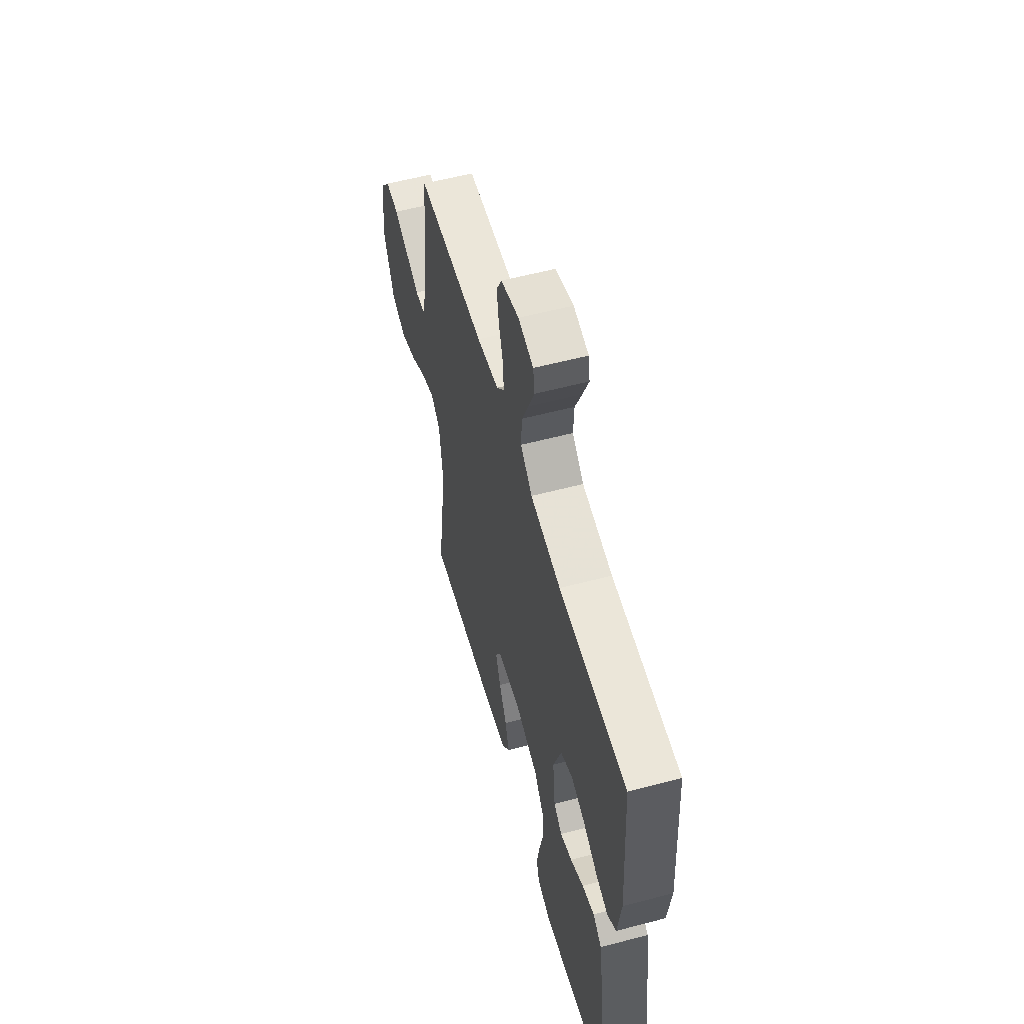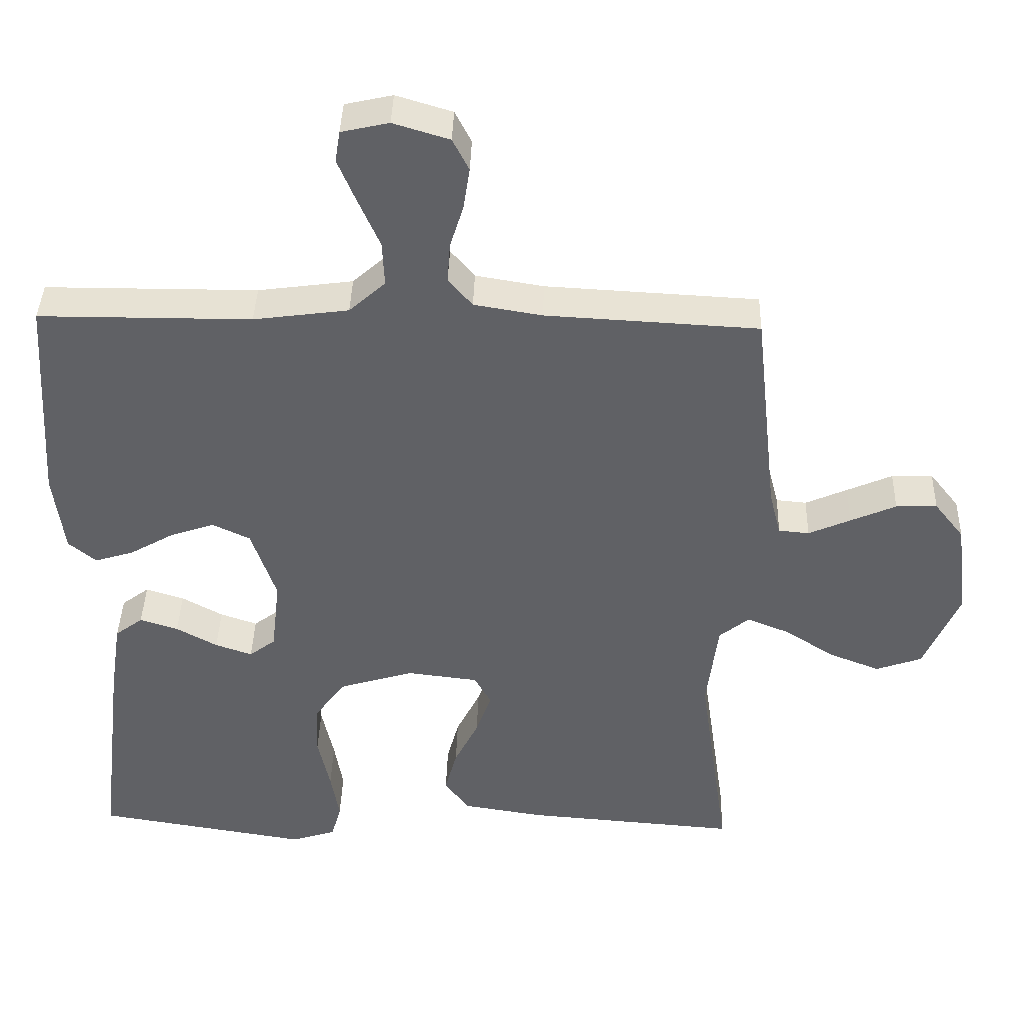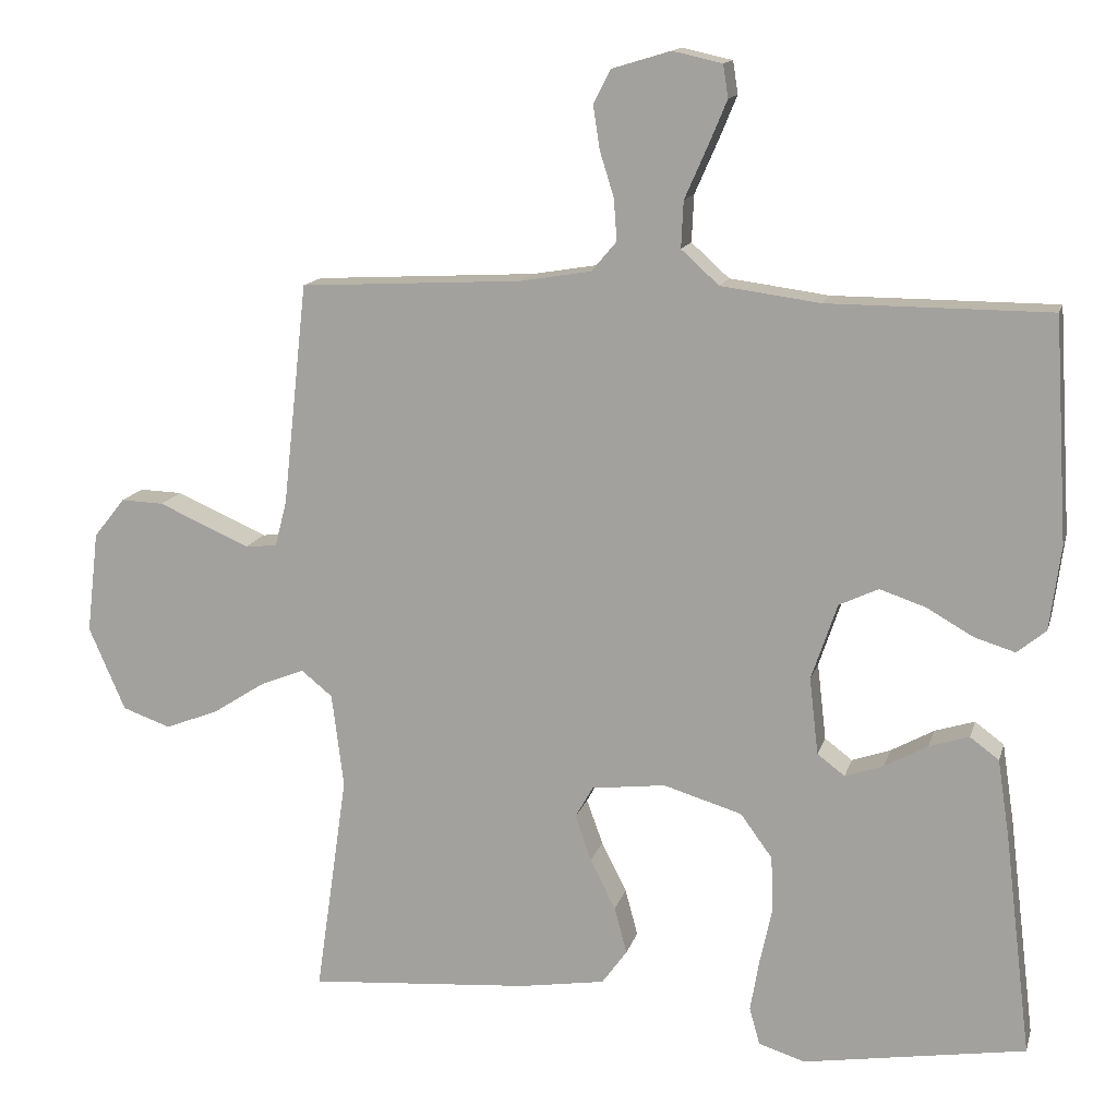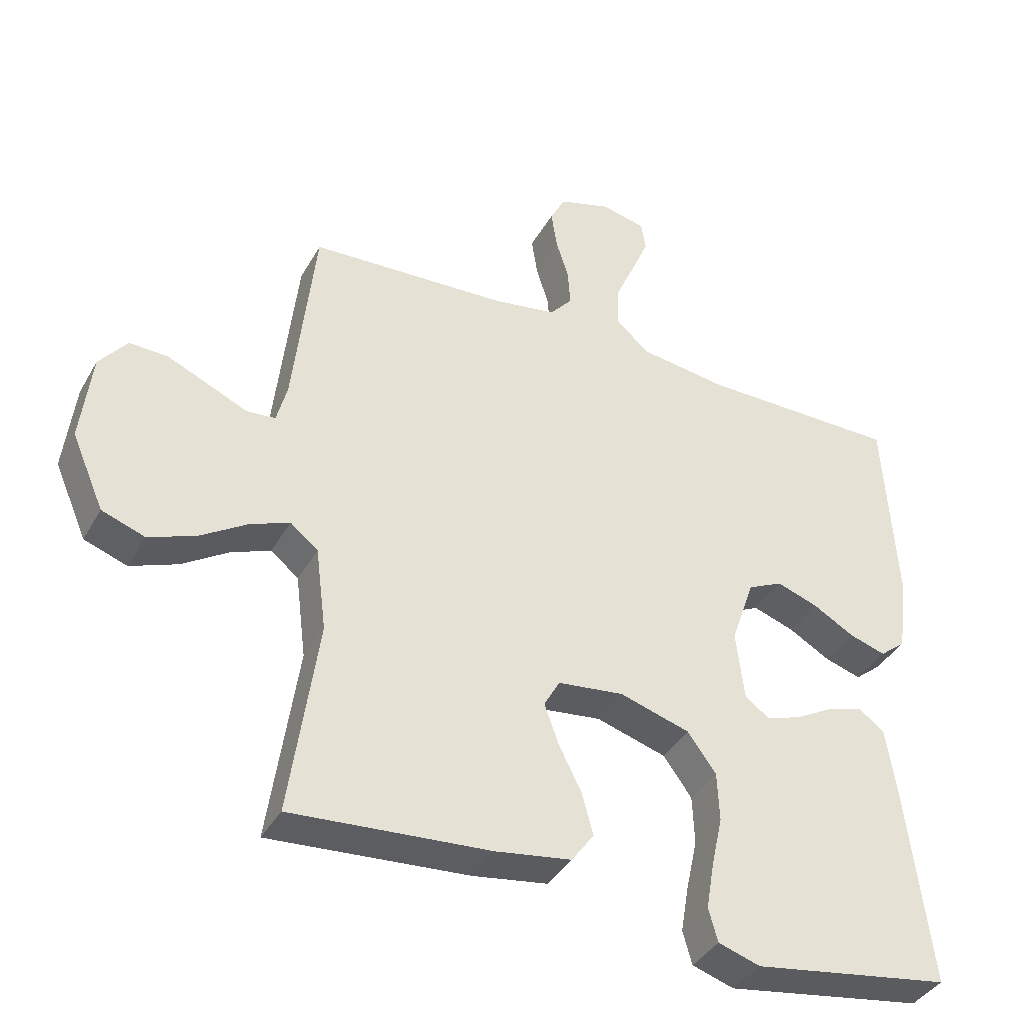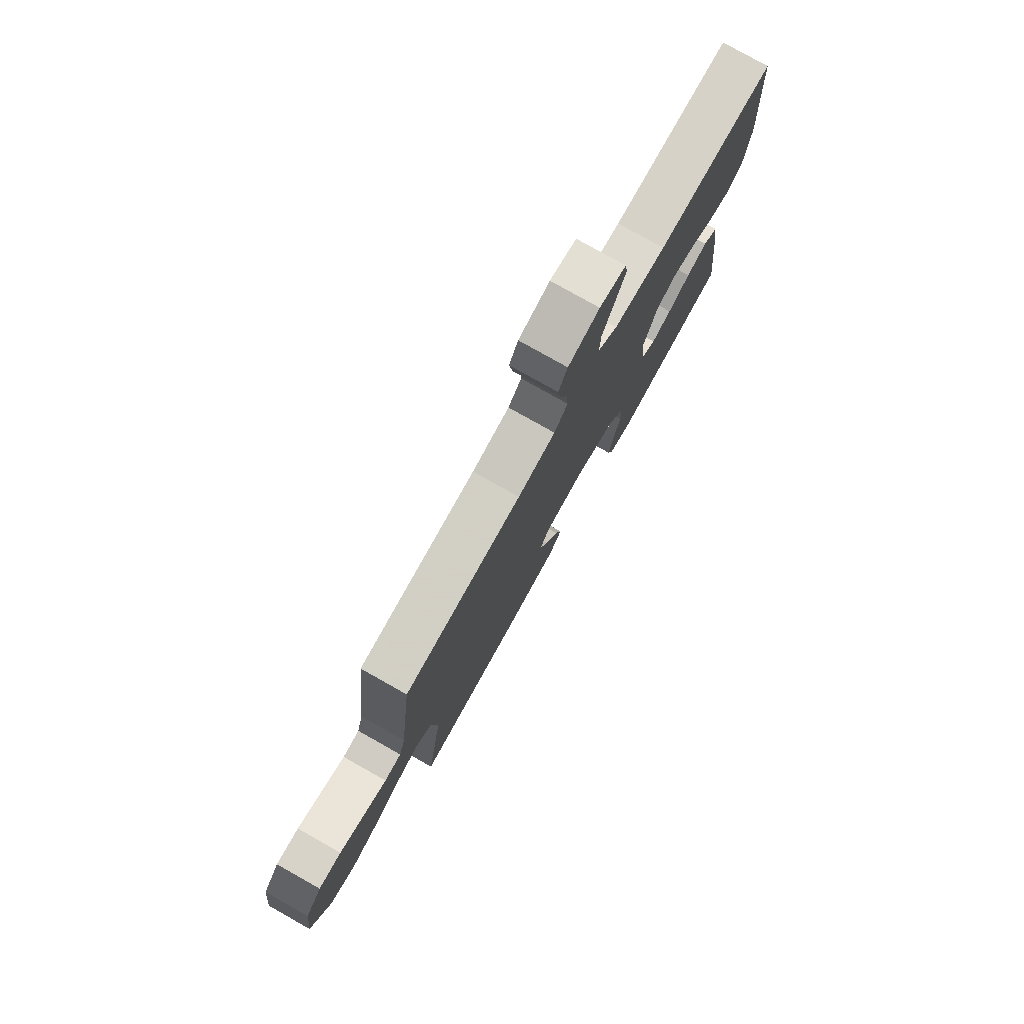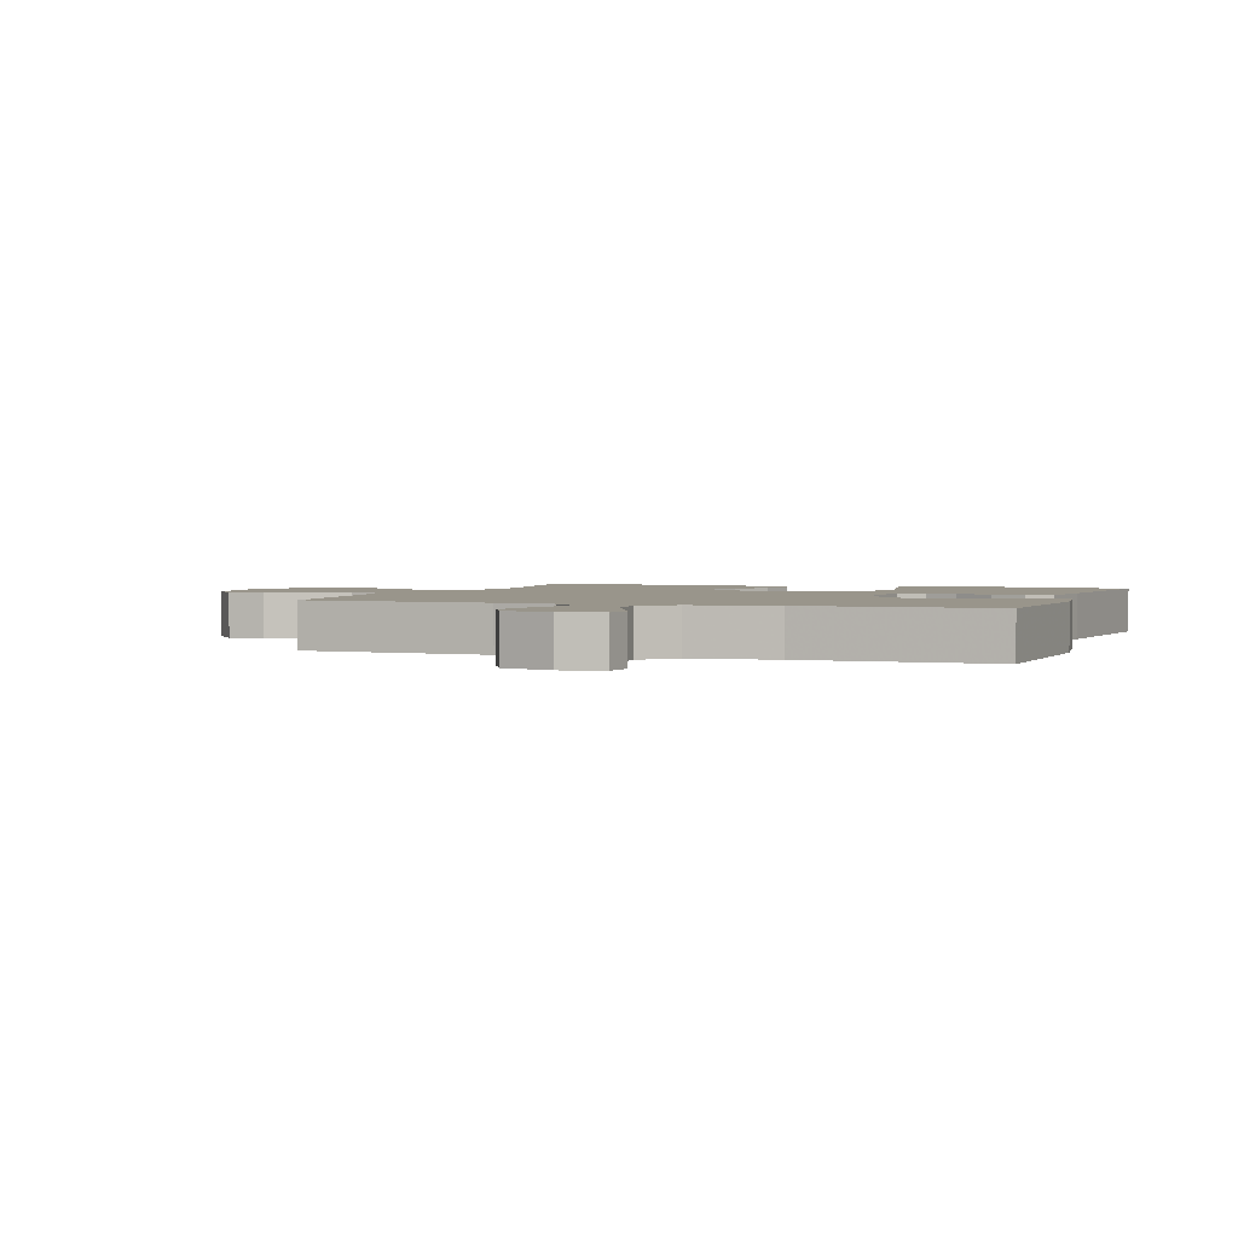
<metadata>
{"format":"obj","ext":"obj","renderer":"f3d","projection":"perspective","resolution":1024,"background":"white","views":[{"elev":57.1,"azim":74.6,"up":"+Z"},{"elev":39.9,"azim":-178.3,"up":"+Z"},{"elev":13.9,"azim":13.9,"up":"+Z"},{"elev":-38.8,"azim":-26.7,"up":"+Z"},{"elev":78.8,"azim":-60.6,"up":"+Z"},{"elev":2.2,"azim":19.4,"up":"+Y"}]}
</metadata>
<code>
v 0.5 0.07 -0.5
v 0.2 0.07 -0.548
v 0.137 0.07 -0.528
v 0.123 0.07 -0.478
v 0.135 0.07 -0.408
v 0.152 0.07 -0.33
v 0.149 0.07 -0.256
v 0.106 0.07 -0.197
v 0 0.07 -0.165
v -0.1 0.07 -0.177
v -0.124 0.07 -0.22
v -0.102 0.07 -0.281
v -0.068 0.07 -0.349
v -0.051 0.07 -0.412
v -0.085 0.07 -0.459
v -0.2 0.07 -0.477
v -0.5 0.07 -0.5
v -0.457 0.07 -0.2
v -0.473 0.07 -0.073
v -0.515 0.07 -0.039
v -0.575 0.07 -0.063
v -0.645 0.07 -0.108
v -0.717 0.07 -0.136
v -0.782 0.07 -0.113
v -0.831 0.07 0
v -0.815 0.07 0.137
v -0.773 0.07 0.19
v -0.715 0.07 0.188
v -0.651 0.07 0.16
v -0.592 0.07 0.134
v -0.549 0.07 0.138
v -0.533 0.07 0.2
v -0.5 0.07 0.5
v -0.2 0.07 0.516
v -0.104 0.07 0.532
v -0.07 0.07 0.572
v -0.074 0.07 0.628
v -0.093 0.07 0.689
v -0.102 0.07 0.748
v -0.079 0.07 0.793
v 0 0.07 0.817
v 0.067 0.07 0.802
v 0.074 0.07 0.758
v 0.048 0.07 0.696
v 0.018 0.07 0.628
v 0.015 0.07 0.565
v 0.066 0.07 0.519
v 0.2 0.07 0.501
v 0.5 0.07 0.5
v 0.518 0.07 0.2
v 0.503 0.07 0.086
v 0.464 0.07 0.054
v 0.409 0.07 0.071
v 0.346 0.07 0.107
v 0.284 0.07 0.128
v 0.231 0.07 0.103
v 0.196 0.07 0
v 0.208 0.07 -0.104
v 0.245 0.07 -0.132
v 0.297 0.07 -0.114
v 0.355 0.07 -0.082
v 0.409 0.07 -0.065
v 0.448 0.07 -0.094
v 0.464 0.07 -0.2
v 0.5 0 -0.5
v 0.2 0 -0.548
v 0.137 0 -0.528
v 0.123 0 -0.478
v 0.135 0 -0.408
v 0.152 0 -0.33
v 0.149 0 -0.256
v 0.106 0 -0.197
v 0 0 -0.165
v -0.1 0 -0.177
v -0.124 0 -0.22
v -0.102 0 -0.281
v -0.068 0 -0.349
v -0.051 0 -0.412
v -0.085 0 -0.459
v -0.2 0 -0.477
v -0.5 0 -0.5
v -0.457 0 -0.2
v -0.473 0 -0.073
v -0.515 0 -0.039
v -0.575 0 -0.063
v -0.645 0 -0.108
v -0.717 0 -0.136
v -0.782 0 -0.113
v -0.831 0 0
v -0.815 0 0.137
v -0.773 0 0.19
v -0.715 0 0.188
v -0.651 0 0.16
v -0.592 0 0.134
v -0.549 0 0.138
v -0.533 0 0.2
v -0.5 0 0.5
v -0.2 0 0.516
v -0.104 0 0.532
v -0.07 0 0.572
v -0.074 0 0.628
v -0.093 0 0.689
v -0.102 0 0.748
v -0.079 0 0.793
v 0 0 0.817
v 0.067 0 0.802
v 0.074 0 0.758
v 0.048 0 0.696
v 0.018 0 0.628
v 0.015 0 0.565
v 0.066 0 0.519
v 0.2 0 0.501
v 0.5 0 0.5
v 0.518 0 0.2
v 0.503 0 0.086
v 0.464 0 0.054
v 0.409 0 0.071
v 0.346 0 0.107
v 0.284 0 0.128
v 0.231 0 0.103
v 0.196 0 0
v 0.208 0 -0.104
v 0.245 0 -0.132
v 0.297 0 -0.114
v 0.355 0 -0.082
v 0.409 0 -0.065
v 0.448 0 -0.094
v 0.464 0 -0.2
f 60 61 62 63
f 59 60 63 64
f 51 52 53 54
f 51 54 55
f 48 49 50 51
f 47 48 51 55
f 46 47 55 56
f 42 43 44 45
f 40 41 42 45
f 40 45 46
f 37 38 39 40
f 36 37 40 46
f 35 36 46 56
f 32 33 34
f 31 32 34 35
f 27 28 29 30
f 25 26 27 30
f 25 30 31
f 24 25 31
f 21 22 23 24
f 20 21 24 31
f 19 20 31 35
f 15 16 17 18
f 12 13 14 15
f 11 12 15 18
f 10 11 18 19
f 3 4 5 6
f 1 2 3 6
f 59 64 1 6
f 58 59 6 7
f 57 58 7 8
f 56 57 8 9
f 19 35 56
f 9 10 19 56
f 127 126 125 124
f 128 127 124 123
f 118 117 116 115
f 119 118 115
f 115 114 113 112
f 119 115 112 111
f 120 119 111 110
f 109 108 107 106
f 109 106 105 104
f 110 109 104
f 104 103 102 101
f 110 104 101 100
f 120 110 100 99
f 98 97 96
f 99 98 96 95
f 94 93 92 91
f 94 91 90 89
f 95 94 89
f 95 89 88
f 88 87 86 85
f 95 88 85 84
f 99 95 84 83
f 82 81 80 79
f 79 78 77 76
f 82 79 76 75
f 83 82 75 74
f 70 69 68 67
f 70 67 66 65
f 70 65 128 123
f 71 70 123 122
f 72 71 122 121
f 73 72 121 120
f 120 99 83
f 120 83 74 73
f 1 65 66 2
f 2 66 67 3
f 3 67 68 4
f 4 68 69 5
f 5 69 70 6
f 6 70 71 7
f 7 71 72 8
f 8 72 73 9
f 9 73 74 10
f 10 74 75 11
f 11 75 76 12
f 12 76 77 13
f 13 77 78 14
f 14 78 79 15
f 15 79 80 16
f 16 80 81 17
f 17 81 82 18
f 18 82 83 19
f 19 83 84 20
f 20 84 85 21
f 21 85 86 22
f 22 86 87 23
f 23 87 88 24
f 24 88 89 25
f 25 89 90 26
f 26 90 91 27
f 27 91 92 28
f 28 92 93 29
f 29 93 94 30
f 30 94 95 31
f 31 95 96 32
f 32 96 97 33
f 33 97 98 34
f 34 98 99 35
f 35 99 100 36
f 36 100 101 37
f 37 101 102 38
f 38 102 103 39
f 39 103 104 40
f 40 104 105 41
f 41 105 106 42
f 42 106 107 43
f 43 107 108 44
f 44 108 109 45
f 45 109 110 46
f 46 110 111 47
f 47 111 112 48
f 48 112 113 49
f 49 113 114 50
f 50 114 115 51
f 51 115 116 52
f 52 116 117 53
f 53 117 118 54
f 54 118 119 55
f 55 119 120 56
f 56 120 121 57
f 57 121 122 58
f 58 122 123 59
f 59 123 124 60
f 60 124 125 61
f 61 125 126 62
f 62 126 127 63
f 63 127 128 64
f 64 128 65 1

</code>
